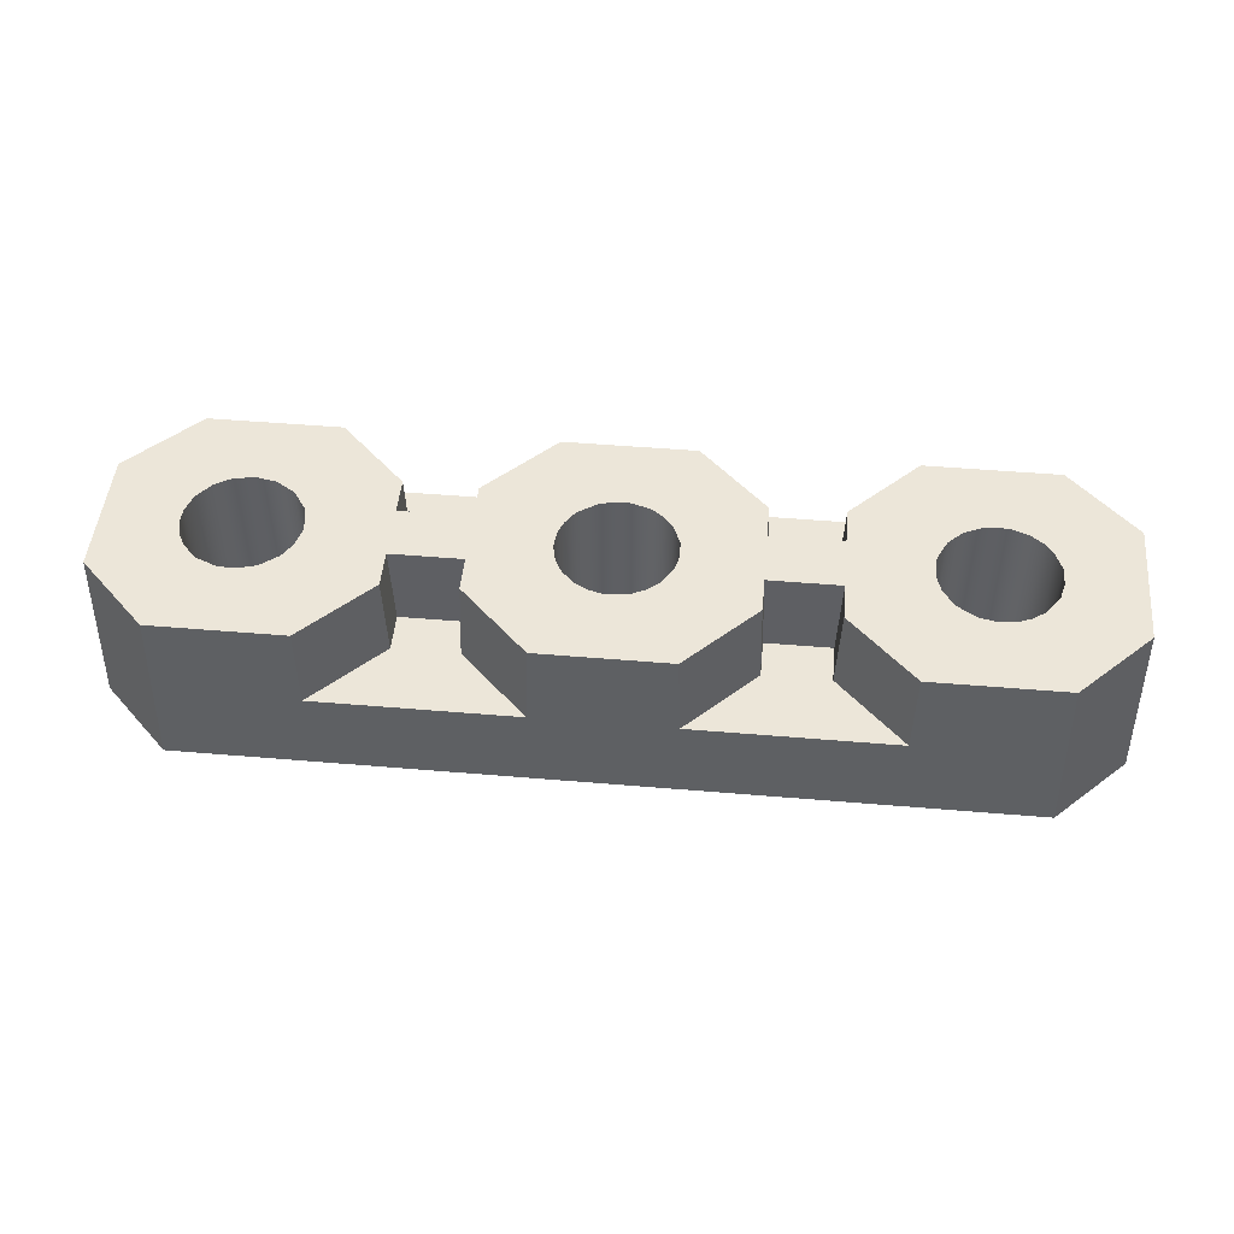
<metadata>
{"format":"obj","ext":"obj","renderer":"f3d","projection":"perspective","resolution":1024,"background":"white","views":[{"elev":48.8,"azim":5.4,"up":"+Z"}]}
</metadata>
<code>
o Flat_Bearing_(276-1209)
v -0.6554 0.2146 0.279
v -0.5052 0.1934 0.279
v -1.392 0.3761 0.279
v -1.283 0.2984 0.279
v -0.3035 0.09346 0.279
v -0.1095 0.09346 0.279
v -0.2072 0.2013 0.279
v -0.678 0.2038 0.279
v -0.4008 0.3241 0.279
v -0.2824 0.3054 0.279
v -1.218 0.2026 0.279
v -1.292 0.09346 0.279
v -1.193 0.2014 0.279
v -0.6179 0.2745 0.279
v -0.6229 0.2536 0.279
v -0.5052 0.2454 0.279
v -0.1817 0.2031 0.279
v -0.009562 0.1934 0.279
v -0.4008 0.3786 0.279
v -0.2468 0.3549 0.279
v -0.4008 0.2454 0.279
v -0.4008 0.1908 0.279
v -0.2595 0.2245 0.279
v -0.5052 0.3761 0.279
v -0.663 0.3596 0.279
v -0.8965 0.3761 0.279
v -0.6946 0.3686 0.279
v -0.5052 0.3241 0.279
v -0.232 0.2068 0.279
v -0.6448 0.3468 0.279
v -0.7965 0.476 0.279
v -0.6051 0.476 0.279
v -0.6306 0.3307 0.279
v -1.001 0.2454 0.279
v -0.8965 0.2454 0.279
v -0.8965 0.3241 0.279
v -1.234 0.3618 0.279
v -1.001 0.3241 0.279
v -1.125 0.2502 0.279
v -1.269 0.236 0.279
v -1.392 0.1934 0.279
v -1.098 0.09346 0.279
v -1.001 0.1908 0.279
v -1.142 0.345 0.279
v -1.248 0.2152 0.279
v -1.118 0.2748 0.279
v -1.279 0.2552 0.279
v -1.284 0.2765 0.279
v -1.118 0.2963 0.279
v -1.124 0.3178 0.279
v -1.001 0.3786 0.279
v -1.274 0.3258 0.279
v -1.255 0.3483 0.279
v -1.17 0.3626 0.279
v -1.202 0.3689 0.279
v -1.292 0.476 0.279
v -1.098 0.476 0.279
v -1.138 0.2288 0.279
v -1.164 0.209 0.279
v -0.009562 0.3761 0.279
v -0.2763 0.2485 0.279
v -0.1182 0.3004 0.279
v -0.2839 0.2728 0.279
v -0.1288 0.3274 0.279
v -0.1598 0.3577 0.279
v -0.268 0.335 0.279
v -0.1873 0.3678 0.279
v -0.1095 0.476 0.279
v -0.22 0.3664 0.279
v -0.3035 0.476 0.279
v -0.1423 0.3446 0.279
v -0.1179 0.2745 0.279
v -0.1241 0.2502 0.279
v -0.1434 0.2236 0.279
v -0.1617 0.2109 0.279
v -0.7753 0.3227 0.279
v -0.7689 0.236 0.279
v -0.7792 0.2552 0.279
v -0.7819 0.3055 0.279
v -0.6182 0.3004 0.279
v -0.7846 0.28 0.279
v -0.7511 0.2176 0.279
v -0.8965 0.1934 0.279
v -0.6383 0.2288 0.279
v -0.7322 0.2073 0.279
v -0.6051 0.09346 0.279
v -0.7965 0.09346 0.279
v -0.7107 0.2014 0.279
v -0.7611 0.3434 0.279
v -0.7306 0.3634 0.279
v -0.6924 0.3684 0.02903
v -0.6612 0.3587 0.02903
v -0.6383 0.3406 0.02903
v -0.6229 0.3159 0.02903
v -0.6167 0.2836 0.02903
v -0.6225 0.2552 0.02903
v -0.6328 0.236 0.02903
v -0.6506 0.2176 0.02903
v -0.6801 0.2032 0.02903
v -0.7843 0.2783 0.02903
v -0.7818 0.3076 0.02903
v -0.7689 0.3335 0.02903
v -0.7511 0.3519 0.02903
v -0.7251 0.365 0.02903
v -0.7787 0.2536 0.02903
v -0.7611 0.226 0.02903
v -0.737 0.2093 0.02903
v -0.7128 0.2017 0.02903
v -0.2841 0.2929 0.02903
v -0.2834 0.2711 0.02903
v -0.2771 0.2502 0.02903
v -0.2611 0.226 0.02903
v -0.24 0.2109 0.02903
v -0.22 0.2031 0.02903
v -0.1944 0.2013 0.02903
v -0.2792 0.3142 0.02903
v -0.2667 0.3366 0.02903
v -0.245 0.356 0.02903
v -0.218 0.3669 0.02903
v -0.1697 0.2068 0.02903
v -0.1449 0.2222 0.02903
v -0.1251 0.2482 0.02903
v -0.1167 0.2836 0.02903
v -0.1241 0.3193 0.02903
v -0.1434 0.3459 0.02903
v -0.1617 0.3586 0.02903
v -0.1851 0.3674 0.02903
v -1.285 0.2858 0.02903
v -1.28 0.257 0.02903
v -1.27 0.2375 0.02903
v -1.255 0.2212 0.02903
v -1.234 0.2076 0.02903
v -1.202 0.2006 0.02903
v -1.279 0.3142 0.02903
v -1.267 0.3366 0.02903
v -1.242 0.3581 0.02903
v -1.207 0.3686 0.02903
v -1.176 0.2048 0.02903
v -1.153 0.2152 0.02903
v -1.133 0.236 0.02903
v -1.122 0.2552 0.02903
v -1.118 0.2765 0.02903
v -1.118 0.295 0.02903
v -1.123 0.3159 0.02903
v -1.138 0.3406 0.02903
v -1.155 0.3549 0.02903
v -1.175 0.3644 0.02903
v -0.9965 0.2454 0.154
v -0.9965 0.189 0.154
v -0.9008 0.2454 0.154
v -0.9008 0.189 0.154
v -0.8009 0.0891 0.154
v -0.3053 0.0891 0.154
v -0.1008 0.08473 0.02903
v -0.6008 0.0891 0.154
v -1.301 0.08473 0.02903
v -1.096 0.0891 0.154
v -0.5008 0.189 0.154
v -0.5008 0.2454 0.154
v -0.4052 0.2454 0.154
v -0.4052 0.189 0.154
v -0.000832 0.1847 0.02903
v -0.000832 0.3848 0.02903
v -0.1008 0.4847 0.02903
v -1.301 0.4847 0.02903
v -1.096 0.4804 0.154
v -0.6008 0.4804 0.154
v -0.8009 0.4804 0.154
v -0.3053 0.4804 0.154
v -0.4052 0.3804 0.154
v -0.4052 0.3241 0.154
v -0.5008 0.3241 0.154
v -0.5008 0.3804 0.154
v -0.9008 0.3804 0.154
v -0.9008 0.3241 0.154
v -0.9965 0.3241 0.154
v -0.9965 0.3804 0.154
v -1.401 0.3848 0.02903
v -1.401 0.1847 0.02903
v -0.6174 0.2017 0.02903
v -0.5493 0.143 0.02903
v -0.6186 0.2457 0.02903
v -0.1618 0.1957 0.02903
v -0.3052 0.143 0.02903
v -0.2398 0.1957 0.02903
v -0.2398 0.2025 0.02903
v -0.2527 0.2097 0.02903
v -0.2679 0.2231 0.02903
v -0.2836 0.2456 0.02903
v -0.24 0.3675 0.02903
v -0.1118 0.3237 0.02903
v -1.134 0.2231 0.02903
v -1.149 0.2097 0.02903
v -1.24 0.1957 0.02903
v -1.112 0.3237 0.02903
v -0.1123 0.3596 0.02903
v -0.5493 0.4265 0.02903
v -0.626 0.3732 0.02903
v -1.097 0.4265 0.02903
v -1.118 0.3239 0.02903
v -1.134 0.3464 0.02903
v -0.1392 0.3518 0.02903
v -0.2831 0.3237 0.02903
v -0.2898 0.3237 0.02903
v -0.1617 0.3675 0.02903
v -0.2759 0.3366 0.02903
v -0.2625 0.3518 0.02903
v -0.2398 0.3737 0.02903
v -1.276 0.2329 0.02903
v -1.283 0.2457 0.02903
v -0.1618 0.3737 0.02903
v -0.3052 0.4265 0.02903
v -0.1178 0.3681 0.02903
v -0.1118 0.2457 0.02903
v -0.1186 0.2457 0.02903
v -0.1258 0.2329 0.02903
v -0.1392 0.2176 0.02903
v -0.1617 0.2019 0.02903
v -0.74 0.3675 0.02903
v -0.6258 0.3366 0.02903
v -1.149 0.3598 0.02903
v -1.29 0.3237 0.02903
v -1.276 0.3366 0.02903
v -1.24 0.3675 0.02903
v -1.262 0.3518 0.02903
v -1.162 0.3737 0.02903
v -1.24 0.3737 0.02903
v -0.6617 0.3675 0.02903
v -0.6618 0.3737 0.02903
v -0.6178 0.3681 0.02903
v -0.6617 0.2019 0.02903
v -0.6258 0.2329 0.02903
v -0.6118 0.2457 0.02903
v -0.6118 0.3237 0.02903
v -0.2898 0.2457 0.02903
v -0.7625 0.2176 0.02903
v -1.118 0.2456 0.02903
v -0.6123 0.3596 0.02903
v -1.112 0.2457 0.02903
v -0.8524 0.143 0.02903
v -0.7893 0.2098 0.02903
v -0.1259 0.1962 0.02903
v -0.1124 0.2099 0.02903
v -0.1174 0.2017 0.02903
v -0.1258 0.3366 0.02903
v -0.126 0.3732 0.02903
v -0.1186 0.3237 0.02903
v -0.8524 0.4265 0.02903
v -0.7898 0.3237 0.02903
v -1.24 0.2019 0.02903
v -1.262 0.2176 0.02903
v -1.29 0.2457 0.02903
v -1.112 0.3596 0.02903
v -1.118 0.3681 0.02903
v -1.283 0.3237 0.02903
v -0.7842 0.3678 0.02903
v -1.162 0.367 0.02903
v -0.7893 0.3595 0.02903
v -0.7898 0.2457 0.02903
v -0.7759 0.2329 0.02903
v -0.6186 0.3237 0.02903
v -0.6124 0.2099 0.02903
v -1.162 0.2025 0.02903
v -0.74 0.2019 0.02903
v -1.162 0.1957 0.02903
v -1.276 0.3732 0.02903
v -1.289 0.3595 0.02903
v -1.284 0.3678 0.02903
v -1.289 0.2098 0.02903
v -1.276 0.1963 0.02903
v -1.097 0.143 0.02903
v -1.284 0.2013 0.02903
v -0.6392 0.2176 0.02903
v -0.2893 0.2098 0.02903
v -0.7398 0.1957 0.02903
v -0.6618 0.1957 0.02903
v -0.7625 0.3518 0.02903
v -0.6392 0.3518 0.02903
v -0.7759 0.3366 0.02903
v -0.2757 0.3732 0.02903
v -1.126 0.1962 0.02903
v -0.7756 0.1963 0.02903
v -0.7839 0.2013 0.02903
v -0.2839 0.2013 0.02903
v -0.2756 0.1963 0.02903
v -0.7831 0.2457 0.02903
v -0.7831 0.3237 0.02903
v -0.7398 0.3737 0.02903
v -1.126 0.3732 0.02903
v -0.7757 0.3732 0.02903
v -1.117 0.2017 0.02903
v -1.112 0.2099 0.02903
v -0.6259 0.1962 0.02903
v -0.2842 0.3678 0.02903
v -0.2893 0.3595 0.02903
v -0.5493 0.4265 0.109
v -0.5493 0.143 0.109
v -0.3052 0.143 0.109
v -0.3052 0.4265 0.109
v -1.097 0.143 0.109
v -0.8524 0.143 0.109
v -0.8524 0.4265 0.109
v -1.097 0.4265 0.109
v -0.6128 0.3247 0.002028
v -0.6184 0.3668 0.002028
v -0.6269 0.3723 0.002028
v -0.6133 0.3586 0.002028
v -0.6609 0.3728 0.002028
v -0.6604 0.3681 0.002027
v -0.6357 0.3499 0.002028
v -0.6175 0.3251 0.002027
v -0.6609 0.1967 0.002028
v -0.627 0.1972 0.002028
v -0.6187 0.2023 0.002028
v -0.6133 0.2108 0.002028
v -0.6128 0.2448 0.002028
v -0.6175 0.2443 0.002027
v -0.6357 0.2196 0.002028
v -0.6604 0.2014 0.002027
v -0.7889 0.2448 0.002028
v -0.7833 0.2026 0.002028
v -0.7748 0.1972 0.002028
v -0.7884 0.2109 0.002028
v -0.7408 0.1967 0.002028
v -0.7412 0.2014 0.002027
v -0.766 0.2196 0.002028
v -0.7842 0.2443 0.002027
v -0.7408 0.3728 0.002028
v -0.7747 0.3723 0.002028
v -0.7829 0.3672 0.002028
v -0.7884 0.3587 0.002028
v -0.7889 0.3247 0.002028
v -0.7842 0.3251 0.002027
v -0.7412 0.3681 0.002027
v -0.766 0.3499 0.002028
v -1.113 0.3247 0.002028
v -1.118 0.3668 0.002028
v -1.127 0.3723 0.002028
v -1.113 0.3586 0.002028
v -1.161 0.3728 0.002028
v -1.16 0.3681 0.002027
v -1.136 0.3499 0.002028
v -1.117 0.3251 0.002027
v -1.161 0.1967 0.002028
v -1.127 0.1972 0.002028
v -1.119 0.2023 0.002028
v -1.113 0.2108 0.002028
v -1.113 0.2448 0.002028
v -1.117 0.2443 0.002027
v -1.136 0.2196 0.002028
v -1.16 0.2014 0.002027
v -1.289 0.2448 0.002028
v -1.283 0.2026 0.002028
v -1.275 0.1972 0.002028
v -1.288 0.2109 0.002028
v -1.241 0.1967 0.002028
v -1.241 0.2014 0.002027
v -1.266 0.2196 0.002028
v -1.284 0.2443 0.002027
v -1.241 0.3728 0.002028
v -1.275 0.3723 0.002028
v -1.283 0.3672 0.002028
v -1.288 0.3587 0.002028
v -1.289 0.3247 0.002028
v -1.284 0.3251 0.002027
v -1.241 0.3681 0.002027
v -1.266 0.3499 0.002028
v -0.1609 0.3728 0.002028
v -0.1604 0.3681 0.002027
v -0.1357 0.3499 0.002028
v -0.1175 0.3251 0.002027
v -0.1128 0.3247 0.002028
v -0.1184 0.3668 0.002028
v -0.1269 0.3723 0.002028
v -0.1133 0.3586 0.002028
v -0.1609 0.1967 0.002028
v -0.127 0.1972 0.002028
v -0.1187 0.2023 0.002028
v -0.1133 0.2108 0.002028
v -0.1128 0.2448 0.002028
v -0.1175 0.2443 0.002027
v -0.1357 0.2196 0.002028
v -0.1604 0.2014 0.002027
v -0.2408 0.1967 0.002028
v -0.2412 0.2014 0.002027
v -0.266 0.2196 0.002028
v -0.2842 0.2443 0.002027
v -0.2889 0.2448 0.002028
v -0.2833 0.2026 0.002028
v -0.2748 0.1972 0.002028
v -0.2884 0.2109 0.002028
v -0.2408 0.3728 0.002028
v -0.2747 0.3723 0.002028
v -0.2829 0.3672 0.002028
v -0.2884 0.3587 0.002028
v -0.2889 0.3247 0.002028
v -0.2842 0.3251 0.002027
v -0.2412 0.3681 0.002027
v -0.266 0.3499 0.002028
f 5 6 7
f 1 8 2
f 11 12 13
f 14 15 16
f 21 22 23
f 26 90 27
f 9 28 16
f 16 21 9
f 30 28 24
f 31 27 32
f 33 28 30
f 34 35 36
f 53 37 3
f 36 38 34
f 46 39 34
f 42 13 12
f 43 13 42
f 50 38 44
f 12 11 41
f 41 11 45
f 40 41 45
f 40 47 41
f 34 38 46
f 41 47 48
f 4 3 48
f 41 48 3
f 3 4 52
f 53 3 52
f 37 55 3
f 3 55 56
f 56 55 57
f 51 57 55
f 54 51 55
f 51 54 44
f 51 44 38
f 50 49 38
f 49 46 38
f 39 58 34
f 34 58 43
f 43 58 59
f 13 43 59
f 5 7 22
f 22 7 29
f 22 29 23
f 23 61 21
f 21 61 63
f 60 64 62
f 9 21 63
f 9 63 10
f 9 10 66
f 60 67 65
f 19 9 66
f 60 68 67
f 19 66 20
f 69 19 20
f 19 69 70
f 69 67 70
f 70 67 68
f 60 65 71
f 60 71 64
f 72 18 62
f 60 62 18
f 73 18 72
f 18 73 74
f 18 74 75
f 18 75 17
f 18 17 6
f 7 6 17
f 32 27 24
f 24 27 25
f 25 30 24
f 35 77 78
f 28 33 80
f 14 16 80
f 28 80 16
f 77 35 82
f 15 84 16
f 2 16 84
f 1 2 84
f 2 8 86
f 8 88 86
f 86 88 87
f 87 88 83
f 83 88 85
f 85 82 83
f 83 82 35
f 35 78 81
f 35 81 36
f 36 81 79
f 76 36 79
f 76 89 36
f 36 89 26
f 90 26 89
f 26 27 31
f 25 27 91
f 30 92 93
f 93 33 30
f 95 14 80
f 84 15 97
f 1 84 98
f 8 98 99
f 98 8 1
f 108 88 99
f 8 99 88
f 84 97 98
f 96 97 15
f 15 14 95
f 96 15 95
f 94 95 80
f 94 80 33
f 94 33 93
f 25 92 30
f 92 25 91
f 101 79 81
f 81 100 101
f 101 76 79
f 76 102 89
f 102 76 101
f 103 89 102
f 90 89 103
f 90 103 104
f 104 27 90
f 104 91 27
f 81 105 100
f 81 78 105
f 106 105 77
f 78 77 105
f 77 82 106
f 82 107 106
f 85 107 82
f 85 108 107
f 85 88 108
f 109 63 110
f 110 63 111
f 111 63 61
f 111 61 112
f 112 61 23
f 113 112 23
f 29 113 23
f 29 114 113
f 114 29 7
f 115 114 7
f 10 63 109
f 109 116 10
f 116 66 10
f 116 117 66
f 20 66 117
f 118 20 117
f 20 118 69
f 69 118 119
f 119 67 69
f 119 127 67
f 17 75 120
f 121 120 75
f 73 122 74
f 123 122 73
f 62 64 124
f 125 64 71
f 71 65 125
f 125 65 126
f 65 67 127
f 127 126 65
f 124 64 125
f 124 123 62
f 123 72 62
f 73 72 123
f 122 121 74
f 75 74 121
f 120 115 17
f 115 7 17
f 129 128 48
f 47 129 48
f 130 129 47
f 40 130 47
f 131 130 40
f 45 131 40
f 132 131 45
f 45 11 132
f 132 11 133
f 13 133 11
f 4 48 128
f 52 4 134
f 128 134 4
f 134 135 52
f 135 53 52
f 136 53 135
f 136 37 53
f 55 37 137
f 136 137 37
f 139 59 58
f 58 140 139
f 140 39 141
f 142 141 46
f 46 143 142
f 145 144 50
f 146 145 44
f 54 146 44
f 54 147 146
f 147 54 55
f 137 147 55
f 50 44 145
f 144 143 49
f 50 144 49
f 143 46 49
f 39 46 141
f 39 140 58
f 59 139 138
f 138 133 13
f 59 138 13
f 148 34 43
f 148 43 149
f 150 35 34
f 150 34 148
f 83 35 150
f 83 150 151
f 152 83 151
f 83 152 87
f 153 6 5
f 152 86 87
f 154 153 155
f 6 153 154
f 154 155 156
f 156 155 152
f 86 152 155
f 157 42 12
f 152 157 156
f 156 157 12
f 155 158 2
f 2 86 155
f 159 16 2
f 159 2 158
f 159 160 16
f 16 160 21
f 22 21 160
f 22 160 161
f 22 161 153
f 22 153 5
f 154 162 18
f 18 6 154
f 60 18 162
f 60 162 163
f 164 60 163
f 60 164 68
f 165 56 166
f 32 167 31
f 57 166 56
f 168 165 166
f 168 164 165
f 70 68 169
f 31 167 168
f 167 169 164
f 167 164 168
f 68 164 169
f 170 19 70
f 170 70 169
f 171 19 170
f 19 171 9
f 172 28 9
f 172 9 171
f 24 172 173
f 172 24 28
f 167 24 173
f 24 167 32
f 168 174 26
f 26 31 168
f 175 26 174
f 26 175 36
f 175 176 36
f 36 176 38
f 51 176 177
f 176 51 38
f 166 57 51
f 166 51 177
f 165 178 3
f 3 56 165
f 178 41 3
f 41 178 179
f 156 41 179
f 41 156 12
f 149 43 42
f 149 42 157
f 97 96 182
f 183 184 185
f 185 186 114
f 186 187 114
f 112 187 188
f 112 113 187
f 189 112 188
f 123 191 163
f 139 192 193
f 126 202 125
f 203 116 204
f 203 206 117
f 207 117 206
f 207 190 118
f 190 208 119
f 209 210 130
f 208 127 119
f 127 211 205
f 211 212 246
f 202 126 205
f 205 126 127
f 213 163 196
f 123 124 191
f 163 162 123
f 214 122 123
f 122 216 121
f 120 217 218
f 120 218 115
f 115 218 183
f 115 183 185
f 119 118 190
f 207 118 117
f 203 117 116
f 145 221 201
f 222 134 128
f 136 224 137
f 199 226 227
f 228 91 229
f 212 211 208
f 280 212 208
f 285 185 184
f 113 114 187
f 97 232 98
f 197 233 234
f 235 109 110
f 233 96 95
f 139 140 192
f 110 111 235
f 111 112 189
f 111 189 235
f 114 115 185
f 217 120 121
f 217 121 216
f 216 122 215
f 215 122 214
f 123 162 214
f 243 214 162
f 244 243 162
f 242 244 162
f 184 183 242
f 242 162 184
f 212 164 163
f 245 125 202
f 213 246 163
f 247 124 245
f 191 124 247
f 196 163 191
f 124 125 245
f 246 212 163
f 208 211 127
f 248 249 240
f 145 200 144
f 194 250 133
f 250 251 132
f 130 131 209
f 252 179 128
f 128 129 252
f 146 221 145
f 179 178 128
f 92 91 228
f 221 146 147
f 255 135 134
f 225 136 135
f 225 224 136
f 137 224 227
f 226 257 147
f 226 147 137
f 201 200 145
f 197 230 198
f 220 261 94
f 140 141 237
f 140 237 192
f 181 262 233
f 193 263 138
f 138 263 133
f 133 263 265
f 265 194 133
f 225 135 223
f 222 178 267
f 223 135 255
f 178 222 128
f 255 134 222
f 268 267 178
f 266 268 178
f 199 227 266
f 266 178 199
f 130 210 129
f 129 210 252
f 209 131 251
f 179 272 270
f 131 132 251
f 179 270 271
f 132 133 250
f 271 156 179
f 194 271 270
f 269 272 179
f 252 269 179
f 138 139 193
f 204 109 235
f 95 234 233
f 237 141 239
f 93 220 94
f 236 107 264
f 232 273 98
f 231 99 98
f 273 231 98
f 264 108 275
f 276 275 108
f 271 265 281
f 271 194 265
f 200 195 144
f 199 165 248
f 221 147 257
f 137 227 226
f 226 199 289
f 103 277 219
f 103 219 104
f 92 228 278
f 102 279 103
f 92 278 93
f 259 249 100
f 93 278 220
f 109 204 116
f 212 204 184
f 236 106 107
f 141 142 239
f 239 199 271
f 271 292 239
f 105 106 260
f 107 108 264
f 240 156 271
f 181 180 262
f 231 276 99
f 99 276 108
f 284 285 184
f 282 275 240
f 106 236 260
f 260 286 105
f 249 101 100
f 142 195 239
f 143 195 142
f 248 258 249
f 102 101 287
f 103 279 277
f 248 256 258
f 288 104 219
f 199 254 289
f 104 288 91
f 253 199 195
f 199 239 195
f 279 102 287
f 143 144 195
f 287 101 249
f 199 253 254
f 248 290 256
f 178 165 199
f 197 229 288
f 288 290 248
f 105 286 259
f 283 240 241
f 282 240 283
f 156 181 154
f 271 281 291
f 291 292 271
f 240 259 241
f 249 259 240
f 105 259 100
f 274 184 235
f 184 204 235
f 232 97 182
f 182 96 233
f 181 233 197
f 184 274 284
f 181 293 180
f 181 240 276
f 276 293 181
f 212 295 204
f 261 234 94
f 197 238 230
f 288 229 91
f 294 212 280
f 294 295 212
f 234 238 197
f 94 234 95
f 197 198 229
f 165 164 248
f 181 156 240
f 275 276 240
f 164 197 248
f 248 197 288
f 164 212 197
f 154 184 162
f 154 181 184
f 149 150 148
f 150 149 151
f 149 157 151
f 151 157 152
f 158 160 159
f 160 158 161
f 158 155 161
f 161 155 153
f 176 175 174
f 177 168 166
f 176 174 177
f 177 174 168
f 172 171 170
f 173 169 167
f 172 170 173
f 173 170 169
f 296 181 197
f 296 297 181
f 297 184 181
f 297 298 184
f 298 212 184
f 298 299 212
f 299 197 212
f 299 296 197
f 300 240 271
f 300 301 240
f 301 248 240
f 301 302 248
f 302 199 248
f 302 303 199
f 303 271 199
f 303 300 271
f 304 307 238
f 304 238 234
f 306 198 230
f 230 305 306
f 305 238 307
f 238 305 230
f 229 306 308
f 306 229 198
f 228 229 308
f 308 309 228
f 310 278 309
f 309 278 228
f 220 310 311
f 310 220 278
f 311 261 220
f 261 304 234
f 261 311 304
f 312 293 276
f 293 312 313
f 314 180 293
f 180 315 262
f 180 314 315
f 314 293 313
f 233 315 316
f 315 233 262
f 182 316 317
f 182 233 316
f 273 318 319
f 231 273 319
f 232 318 273
f 232 317 318
f 232 182 317
f 231 312 276
f 231 319 312
f 320 241 259
f 241 320 323
f 322 282 283
f 283 321 322
f 321 241 323
f 241 321 283
f 322 324 275
f 322 275 282
f 264 324 325
f 264 275 324
f 326 236 325
f 325 236 264
f 260 326 327
f 326 260 236
f 327 286 260
f 320 259 286
f 286 327 320
f 328 329 290
f 328 290 288
f 330 256 290
f 256 331 258
f 256 330 331
f 330 290 329
f 331 332 249
f 331 249 258
f 287 249 332
f 332 333 287
f 334 219 277
f 335 279 333
f 287 333 279
f 279 335 277
f 277 335 334
f 328 288 219
f 219 334 328
f 336 339 253
f 336 253 195
f 338 289 254
f 254 337 338
f 337 253 339
f 253 337 254
f 226 338 340
f 338 226 289
f 257 226 340
f 340 341 257
f 342 221 341
f 221 342 201
f 257 341 221
f 201 342 343
f 200 201 343
f 200 336 195
f 200 343 336
f 344 281 265
f 281 344 345
f 346 291 281
f 291 347 292
f 291 346 347
f 346 281 345
f 239 347 348
f 347 239 292
f 237 348 349
f 237 239 348
f 192 350 193
f 193 350 351
f 351 263 193
f 349 192 237
f 192 349 350
f 263 344 265
f 263 351 344
f 352 269 252
f 269 352 355
f 354 270 272
f 272 353 354
f 353 269 355
f 269 353 272
f 354 356 194
f 354 194 270
f 250 356 357
f 250 194 356
f 358 251 357
f 357 251 250
f 209 358 359
f 358 209 251
f 359 210 209
f 352 252 210
f 210 359 352
f 360 361 266
f 360 266 227
f 362 268 266
f 268 363 267
f 268 362 363
f 362 266 361
f 363 364 222
f 363 222 267
f 255 222 364
f 364 365 255
f 366 224 225
f 367 223 365
f 255 365 223
f 223 367 225
f 225 367 366
f 360 227 224
f 224 366 360
f 211 374 368
f 374 211 246
f 205 211 368
f 368 369 205
f 370 202 369
f 369 202 205
f 245 370 371
f 370 245 202
f 371 247 245
f 247 372 191
f 247 371 372
f 372 375 196
f 372 196 191
f 374 246 213
f 213 373 374
f 373 196 375
f 196 373 213
f 376 242 183
f 242 376 377
f 378 244 242
f 244 379 243
f 244 378 379
f 378 242 377
f 214 379 380
f 379 214 243
f 215 380 381
f 215 214 380
f 217 382 383
f 383 218 217
f 216 382 217
f 216 381 382
f 216 215 381
f 218 376 183
f 218 383 376
f 390 384 185
f 390 185 285
f 186 384 385
f 186 185 384
f 386 187 385
f 187 386 188
f 186 385 187
f 188 386 387
f 189 188 387
f 388 235 189
f 189 387 388
f 388 274 235
f 274 388 391
f 390 285 284
f 284 389 390
f 389 274 391
f 274 389 284
f 392 393 280
f 392 280 208
f 394 294 280
f 294 395 295
f 294 394 395
f 394 280 393
f 395 396 204
f 395 204 295
f 203 204 396
f 396 397 203
f 398 190 207
f 399 206 397
f 203 397 206
f 206 399 207
f 207 399 398
f 392 208 190
f 190 398 392
f 296 298 297
f 298 296 299
f 303 302 301
f 303 301 300
f 310 305 307
f 310 306 305
f 310 307 311
f 307 304 311
f 306 310 309
f 308 306 309
f 318 315 314
f 318 314 313
f 319 318 313
f 313 312 319
f 315 318 317
f 317 316 315
f 327 323 320
f 326 321 323
f 322 321 326
f 326 323 327
f 326 325 322
f 325 324 322
f 331 330 335
f 330 329 335
f 329 334 335
f 334 329 328
f 335 333 331
f 332 331 333
f 342 337 339
f 342 338 337
f 342 339 343
f 339 336 343
f 338 342 341
f 340 338 341
f 350 347 346
f 350 346 345
f 351 350 345
f 345 344 351
f 347 350 349
f 349 348 347
f 359 355 352
f 358 353 355
f 354 353 358
f 358 355 359
f 358 357 354
f 357 356 354
f 363 362 367
f 362 361 367
f 361 366 367
f 366 361 360
f 367 365 363
f 364 363 365
f 370 373 375
f 370 374 373
f 370 375 371
f 375 372 371
f 374 370 369
f 368 374 369
f 382 379 378
f 382 378 377
f 383 382 377
f 377 376 383
f 379 382 381
f 381 380 379
f 387 391 388
f 386 389 391
f 390 389 386
f 386 391 387
f 386 385 390
f 385 384 390
f 395 394 399
f 394 393 399
f 393 398 399
f 398 393 392
f 399 397 395
f 396 395 397

</code>
